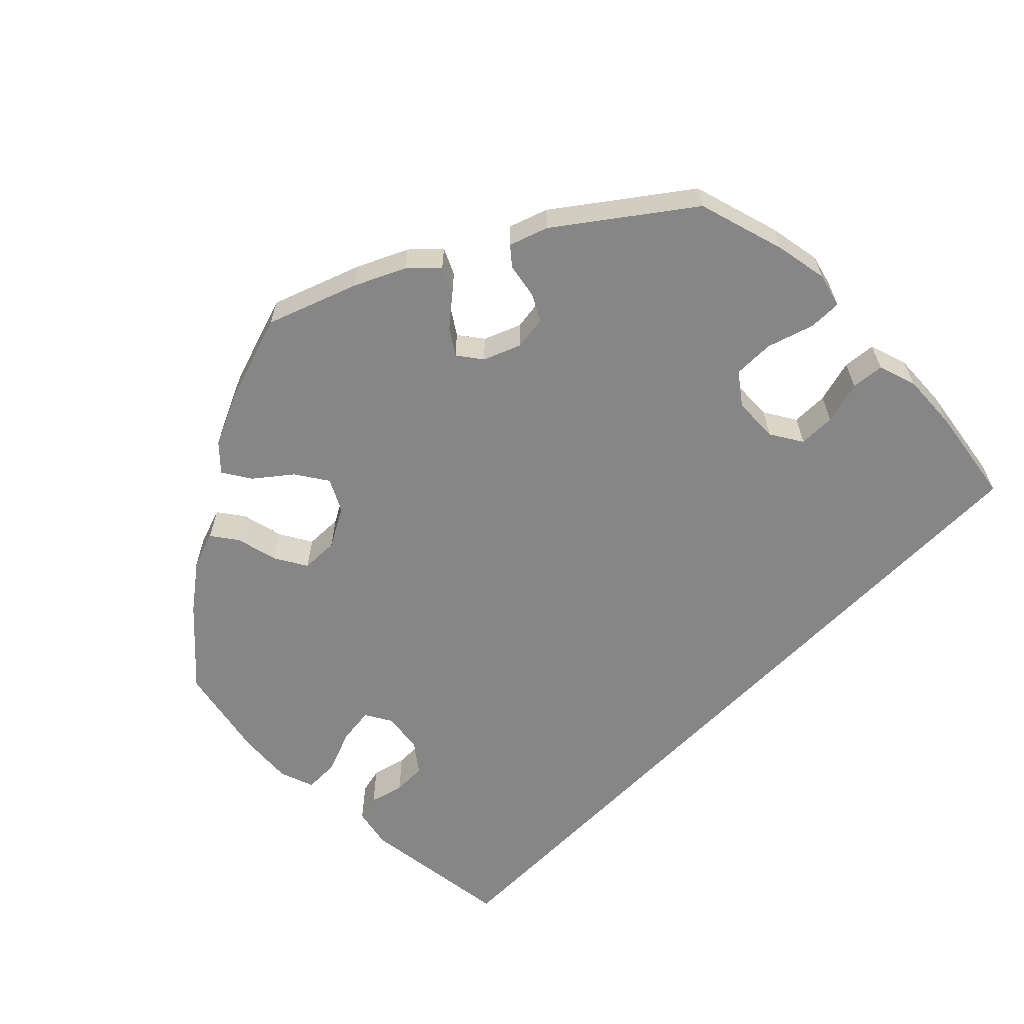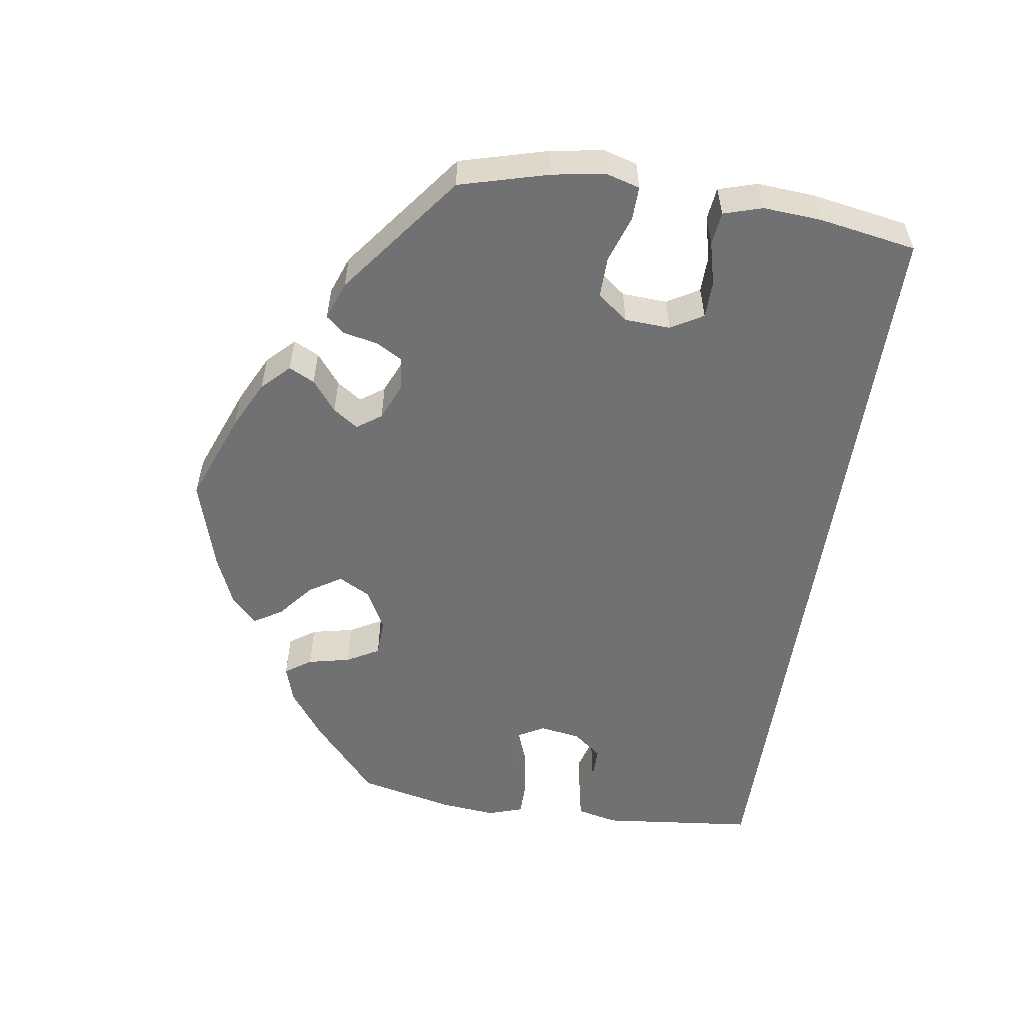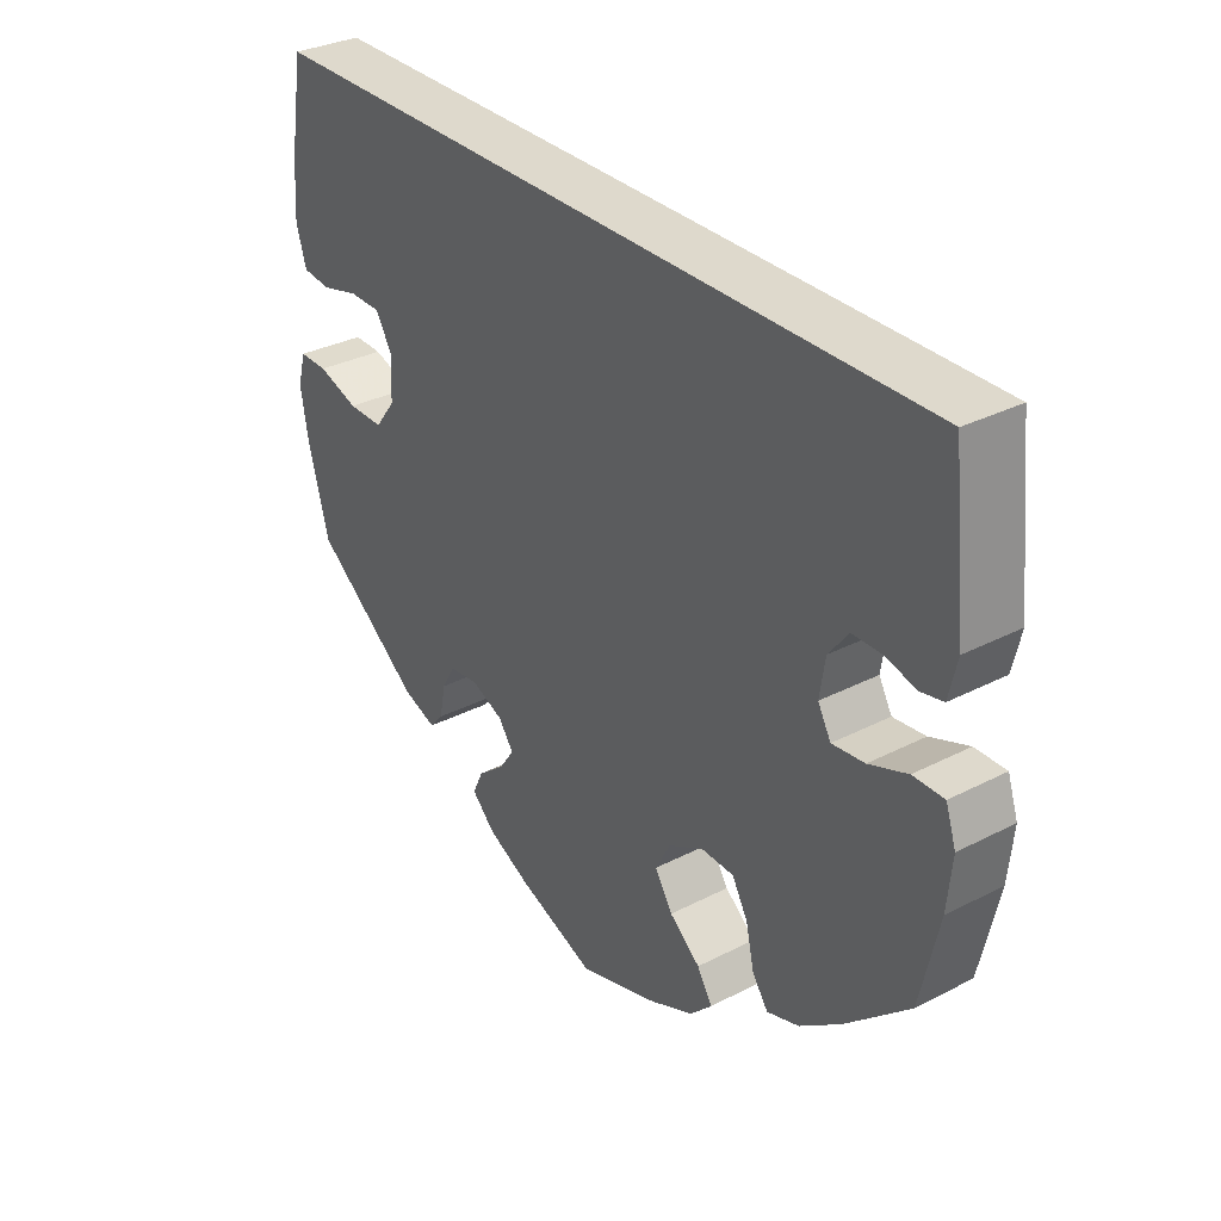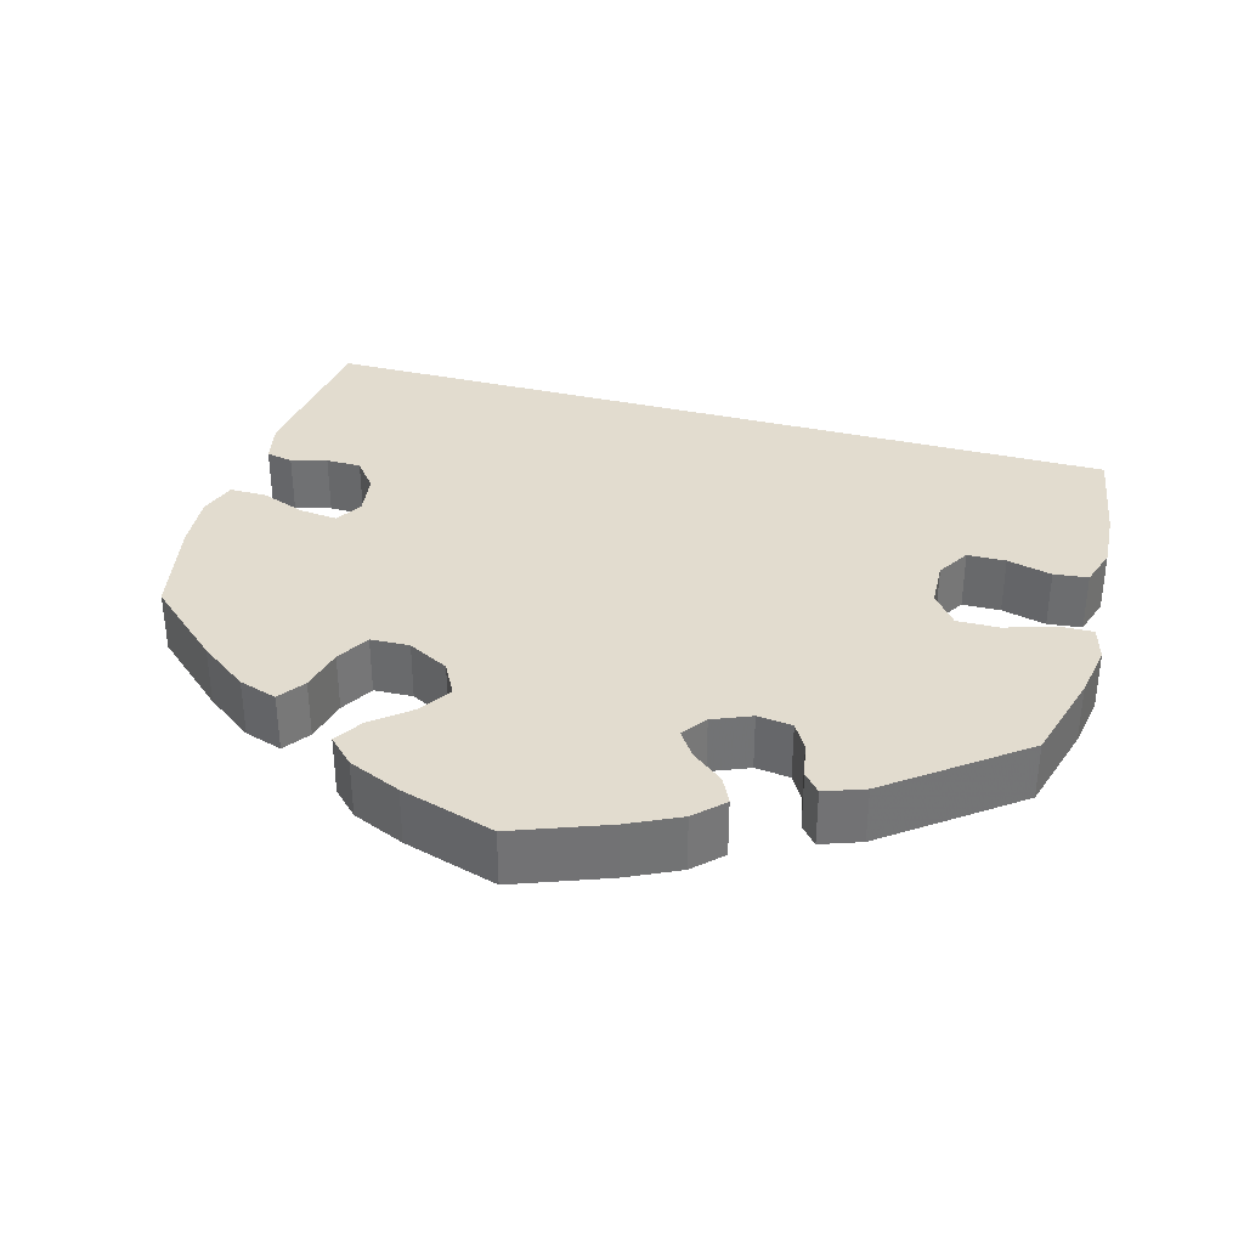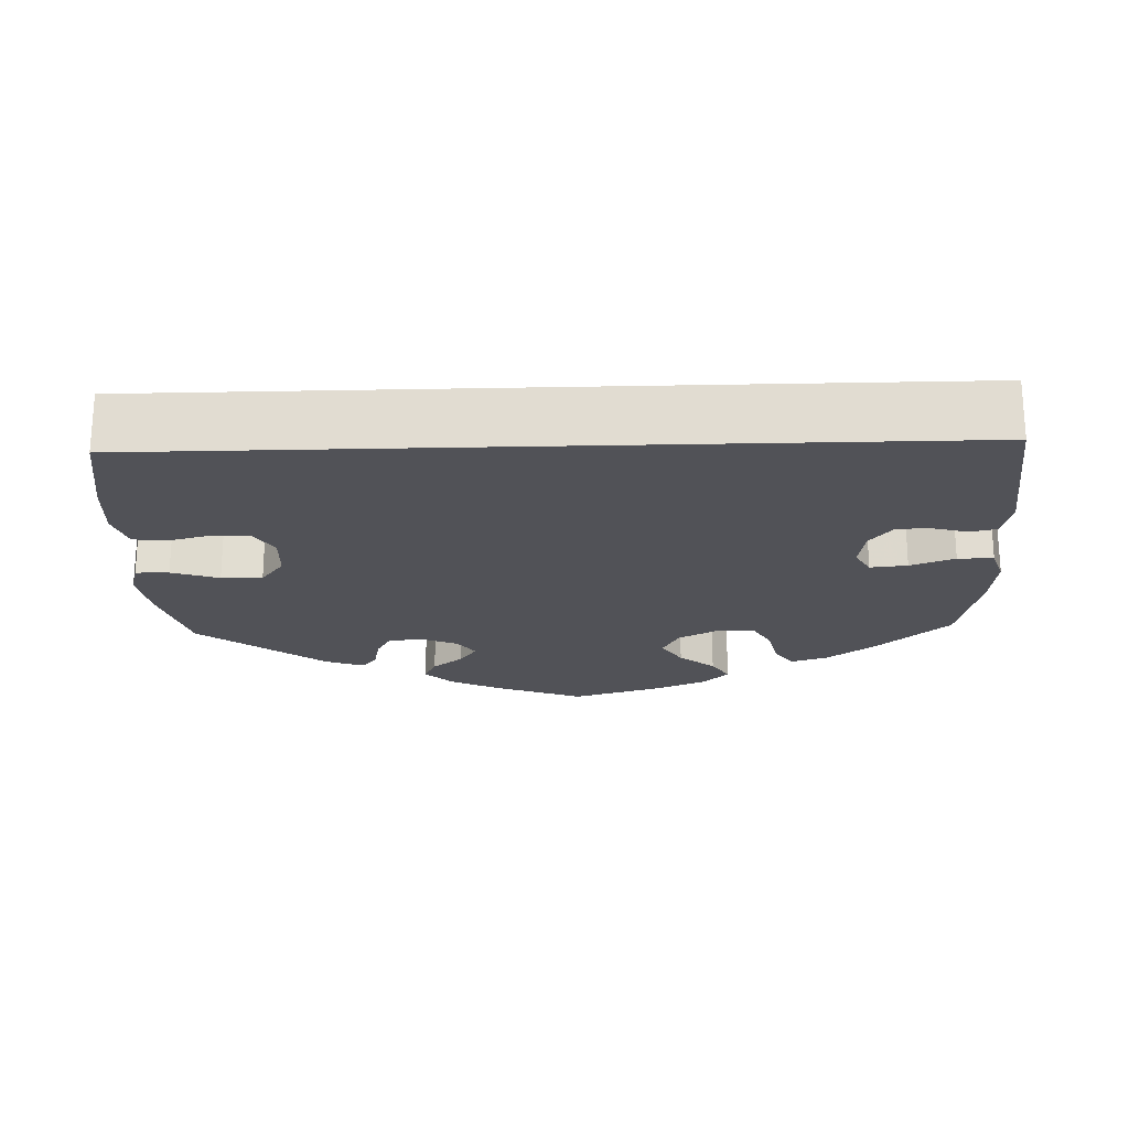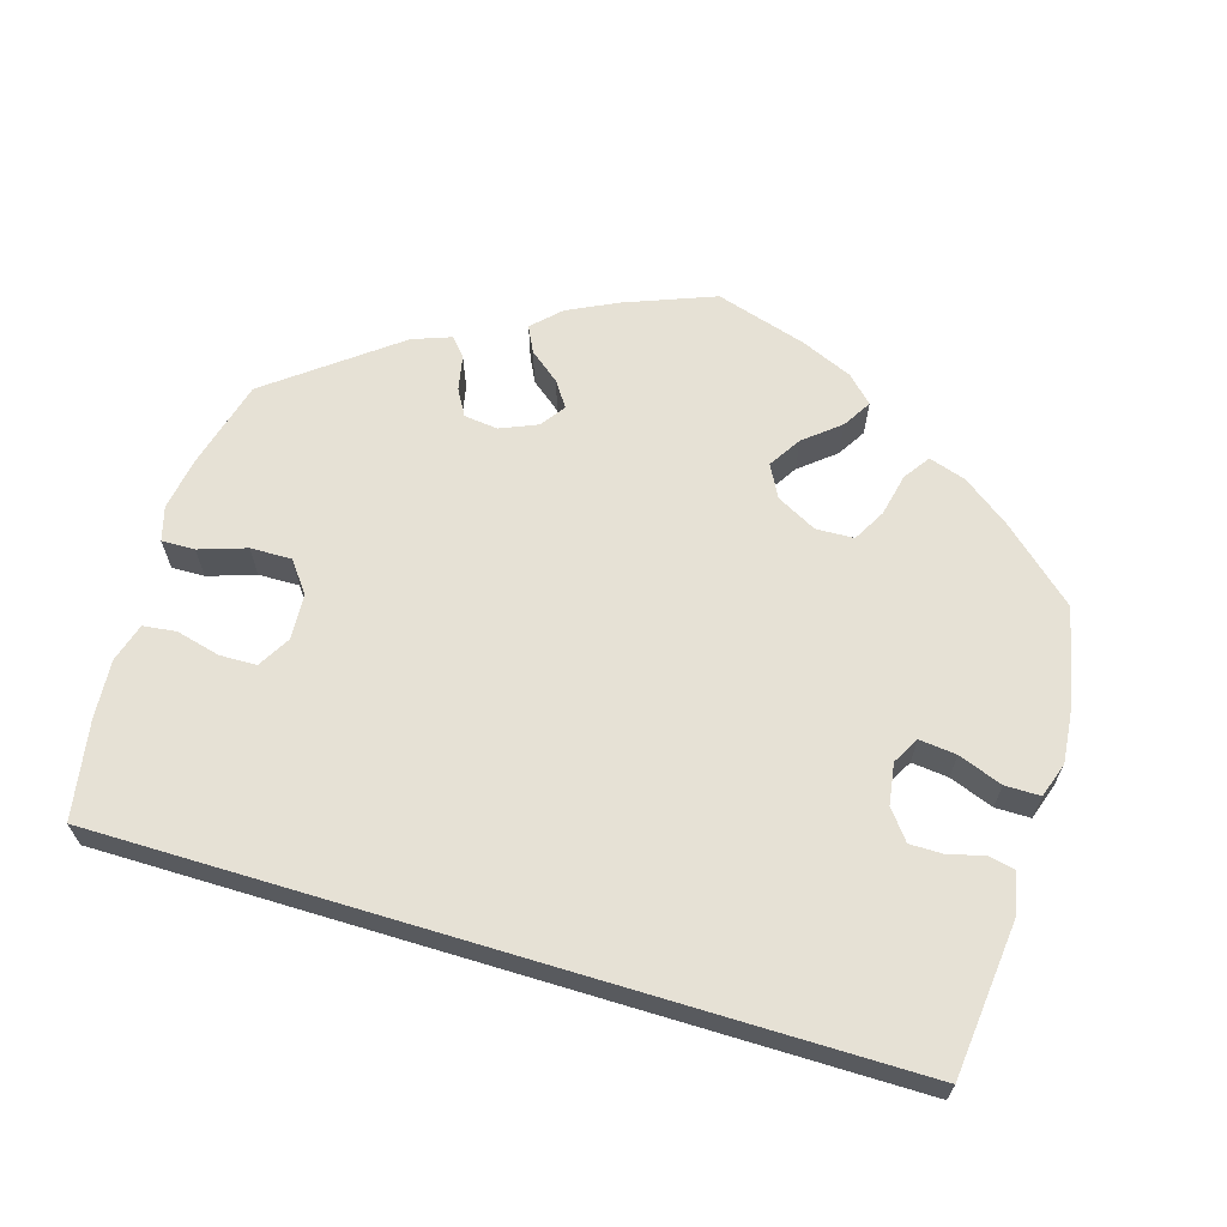
<metadata>
{"format":"obj","ext":"obj","renderer":"f3d","projection":"perspective","resolution":1024,"background":"white","views":[{"elev":-62.1,"azim":-134.1,"up":"+Y"},{"elev":-55.3,"azim":-98.6,"up":"+Y"},{"elev":32.0,"azim":54.1,"up":"+Z"},{"elev":34.7,"azim":-164.0,"up":"+Y"},{"elev":-21.5,"azim":1.9,"up":"+Y"},{"elev":64.7,"azim":16.8,"up":"+Y"}]}
</metadata>
<code>
v 0.5 0.07 0.289
v 0.521 0.07 0.092
v 0.509 0.07 0.04
v 0.476 0.07 0.033
v 0.432 0.07 0.045
v 0.389 0.07 0.045
v 0.36 0.07 0.008
v 0.352 0.07 -0.044
v 0.371 0.07 -0.078
v 0.418 0.07 -0.073
v 0.474 0.07 -0.052
v 0.519 0.07 -0.052
v 0.534 0.07 -0.097
v 0.527 0.07 -0.168
v 0.5 0.07 -0.289
v 0.407 0.07 -0.372
v 0.347 0.07 -0.416
v 0.3 0.07 -0.431
v 0.277 0.07 -0.398
v 0.265 0.07 -0.344
v 0.242 0.07 -0.303
v 0.194 0.07 -0.301
v 0.143 0.07 -0.328
v 0.121 0.07 -0.369
v 0.147 0.07 -0.41
v 0.192 0.07 -0.447
v 0.214 0.07 -0.483
v 0.182 0.07 -0.515
v 0.117 0.07 -0.543
v 0.001 0.07 -0.578
v -0.113 0.07 -0.534
v -0.176 0.07 -0.503
v -0.21 0.07 -0.469
v -0.194 0.07 -0.436
v -0.155 0.07 -0.405
v -0.133 0.07 -0.373
v -0.155 0.07 -0.342
v -0.202 0.07 -0.322
v -0.245 0.07 -0.327
v -0.264 0.07 -0.36
v -0.273 0.07 -0.405
v -0.293 0.07 -0.428
v -0.342 0.07 -0.41
v -0.5 0.07 -0.289
v -0.531 0.07 -0.176
v -0.542 0.07 -0.109
v -0.53 0.07 -0.066
v -0.488 0.07 -0.067
v -0.428 0.07 -0.087
v -0.376 0.07 -0.088
v -0.346 0.07 -0.049
v -0.343 0.07 0.009
v -0.367 0.07 0.05
v -0.414 0.07 0.051
v -0.469 0.07 0.037
v -0.511 0.07 0.042
v -0.526 0.07 0.091
v -0.521 0.07 0.165
v -0.5 0.07 0.289
v 0.5 0 0.289
v 0.521 0 0.092
v 0.509 0 0.04
v 0.476 0 0.033
v 0.432 0 0.045
v 0.389 0 0.045
v 0.36 0 0.008
v 0.352 0 -0.044
v 0.371 0 -0.078
v 0.418 0 -0.073
v 0.474 0 -0.052
v 0.519 0 -0.052
v 0.534 0 -0.097
v 0.527 0 -0.168
v 0.5 0 -0.289
v 0.407 0 -0.372
v 0.347 0 -0.416
v 0.3 0 -0.431
v 0.277 0 -0.398
v 0.265 0 -0.344
v 0.242 0 -0.303
v 0.194 0 -0.301
v 0.143 0 -0.328
v 0.121 0 -0.369
v 0.147 0 -0.41
v 0.192 0 -0.447
v 0.214 0 -0.483
v 0.182 0 -0.515
v 0.117 0 -0.543
v 0.001 0 -0.578
v -0.113 0 -0.534
v -0.176 0 -0.503
v -0.21 0 -0.469
v -0.194 0 -0.436
v -0.155 0 -0.405
v -0.133 0 -0.373
v -0.155 0 -0.342
v -0.202 0 -0.322
v -0.245 0 -0.327
v -0.264 0 -0.36
v -0.273 0 -0.405
v -0.293 0 -0.428
v -0.342 0 -0.41
v -0.5 0 -0.289
v -0.531 0 -0.176
v -0.542 0 -0.109
v -0.53 0 -0.066
v -0.488 0 -0.067
v -0.428 0 -0.087
v -0.376 0 -0.088
v -0.346 0 -0.049
v -0.343 0 0.009
v -0.367 0 0.05
v -0.414 0 0.051
v -0.469 0 0.037
v -0.511 0 0.042
v -0.526 0 0.091
v -0.521 0 0.165
v -0.5 0 0.289
f 54 55 56 57
f 53 54 57 58
f 46 47 48 49
f 46 49 50
f 45 46 50
f 44 45 50
f 43 44 50 51
f 40 41 42 43
f 39 40 43 51
f 32 33 34 35
f 32 35 36
f 31 32 36
f 30 31 36
f 29 30 36
f 28 29 36 37
f 25 26 27 28
f 24 25 28 37
f 17 18 19 20
f 17 20 21
f 16 17 21
f 15 16 21
f 14 15 21 22
f 10 11 12 13
f 9 10 13 14
f 2 3 4 5
f 2 5 6
f 1 2 6
f 53 58 59 1
f 38 39 51 52
f 24 37 38 52
f 23 24 52 53
f 22 23 53 1
f 9 14 22
f 8 9 22
f 7 8 22
f 1 6 7
f 1 7 22
f 116 115 114 113
f 117 116 113 112
f 108 107 106 105
f 109 108 105
f 109 105 104
f 109 104 103
f 110 109 103 102
f 102 101 100 99
f 110 102 99 98
f 94 93 92 91
f 95 94 91
f 95 91 90
f 95 90 89
f 95 89 88
f 96 95 88 87
f 87 86 85 84
f 96 87 84 83
f 79 78 77 76
f 80 79 76
f 80 76 75
f 80 75 74
f 81 80 74 73
f 72 71 70 69
f 73 72 69 68
f 64 63 62 61
f 65 64 61
f 65 61 60
f 60 118 117 112
f 111 110 98 97
f 111 97 96 83
f 112 111 83 82
f 60 112 82 81
f 81 73 68
f 81 68 67
f 81 67 66
f 66 65 60
f 81 66 60
f 1 60 61 2
f 2 61 62 3
f 3 62 63 4
f 4 63 64 5
f 5 64 65 6
f 6 65 66 7
f 7 66 67 8
f 8 67 68 9
f 9 68 69 10
f 10 69 70 11
f 11 70 71 12
f 12 71 72 13
f 13 72 73 14
f 14 73 74 15
f 15 74 75 16
f 16 75 76 17
f 17 76 77 18
f 18 77 78 19
f 19 78 79 20
f 20 79 80 21
f 21 80 81 22
f 22 81 82 23
f 23 82 83 24
f 24 83 84 25
f 25 84 85 26
f 26 85 86 27
f 27 86 87 28
f 28 87 88 29
f 29 88 89 30
f 30 89 90 31
f 31 90 91 32
f 32 91 92 33
f 33 92 93 34
f 34 93 94 35
f 35 94 95 36
f 36 95 96 37
f 37 96 97 38
f 38 97 98 39
f 39 98 99 40
f 40 99 100 41
f 41 100 101 42
f 42 101 102 43
f 43 102 103 44
f 44 103 104 45
f 45 104 105 46
f 46 105 106 47
f 47 106 107 48
f 48 107 108 49
f 49 108 109 50
f 50 109 110 51
f 51 110 111 52
f 52 111 112 53
f 53 112 113 54
f 54 113 114 55
f 55 114 115 56
f 56 115 116 57
f 57 116 117 58
f 58 117 118 59
f 59 118 60 1

</code>
